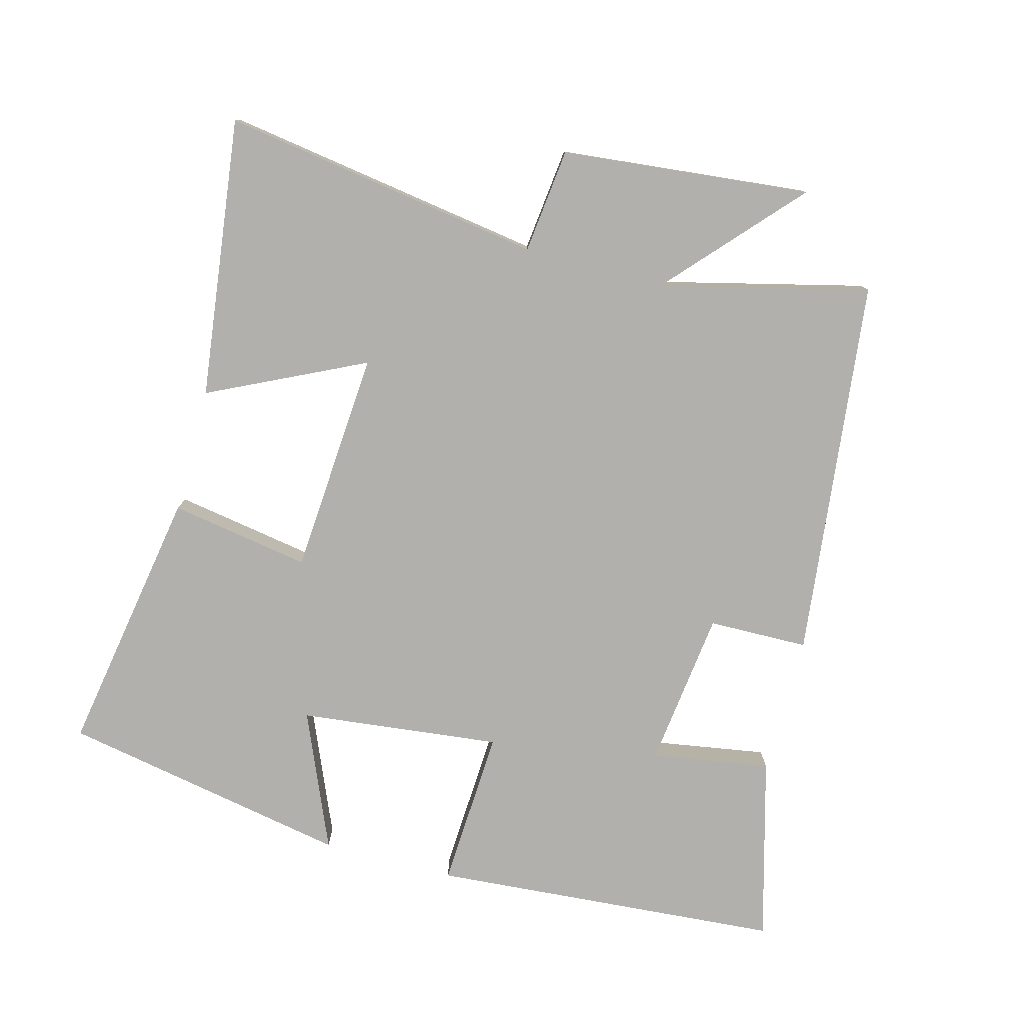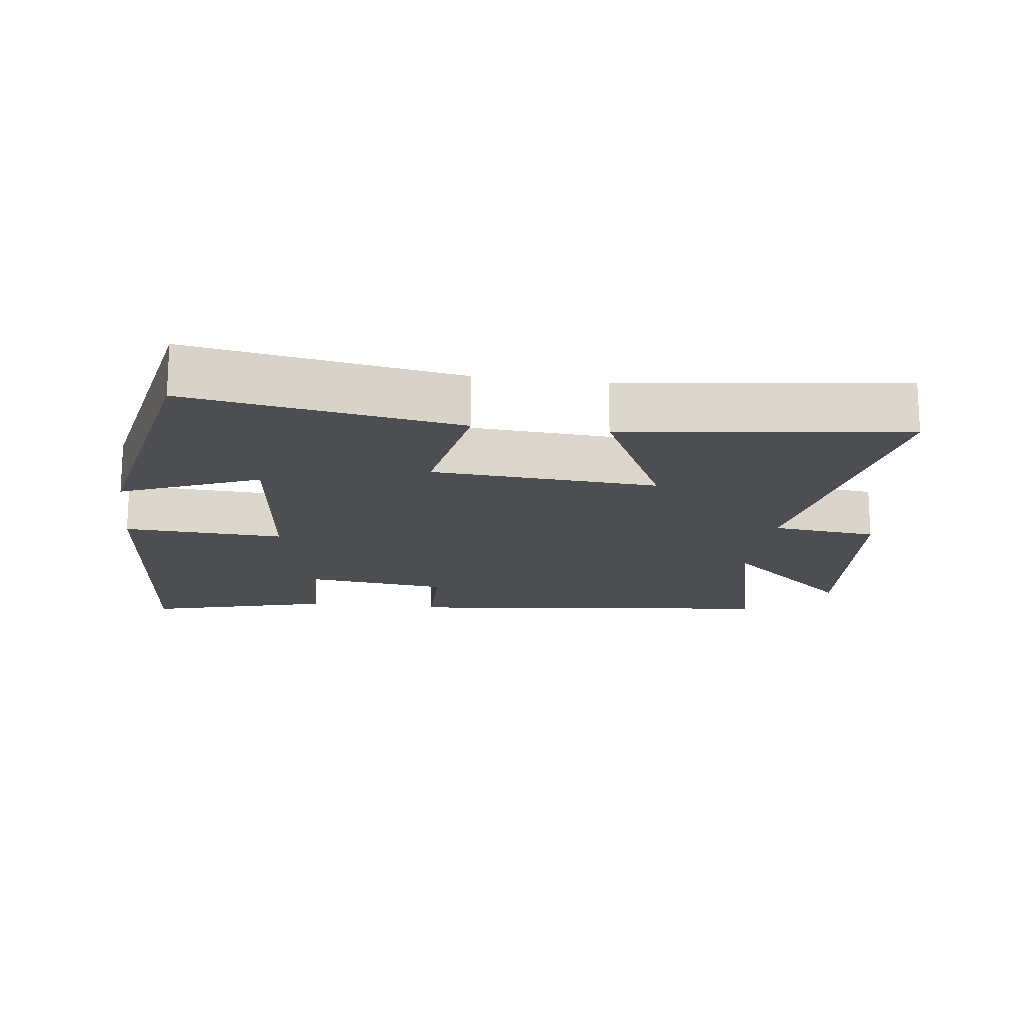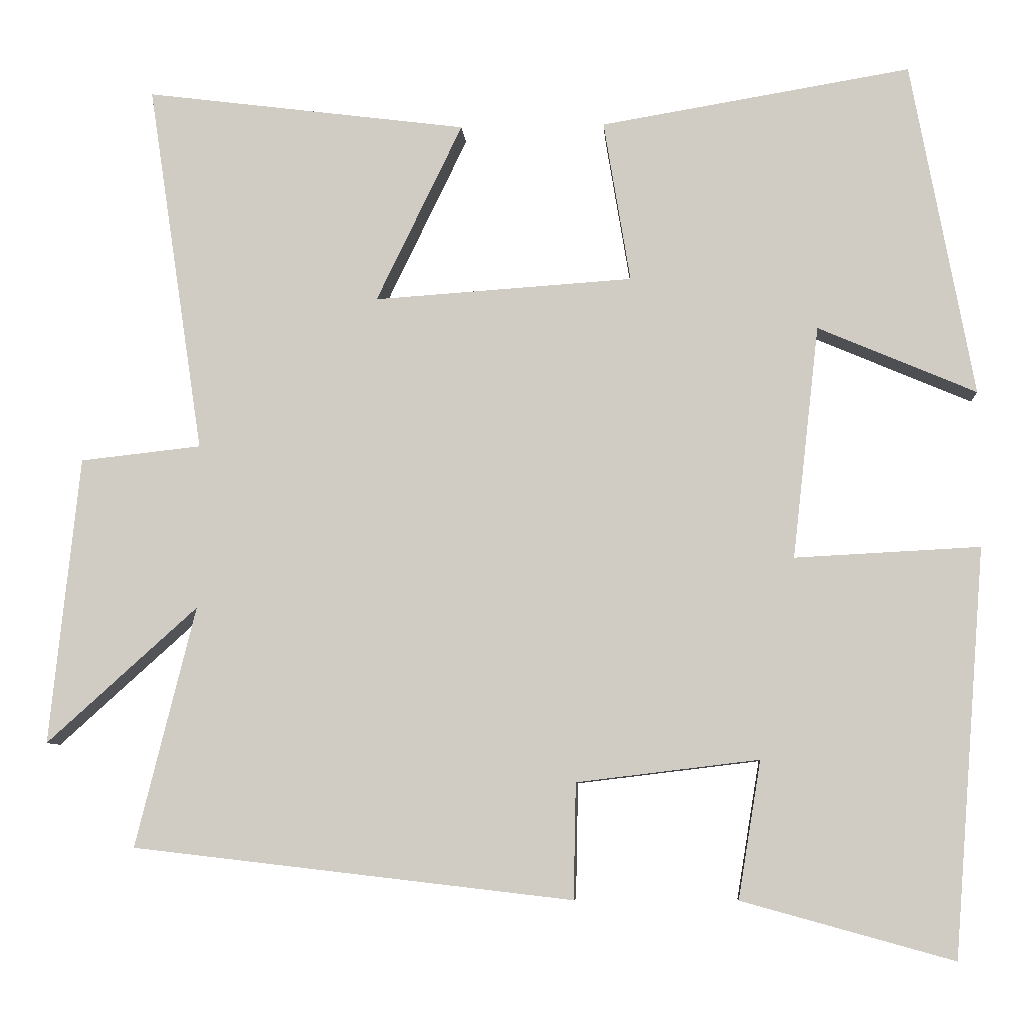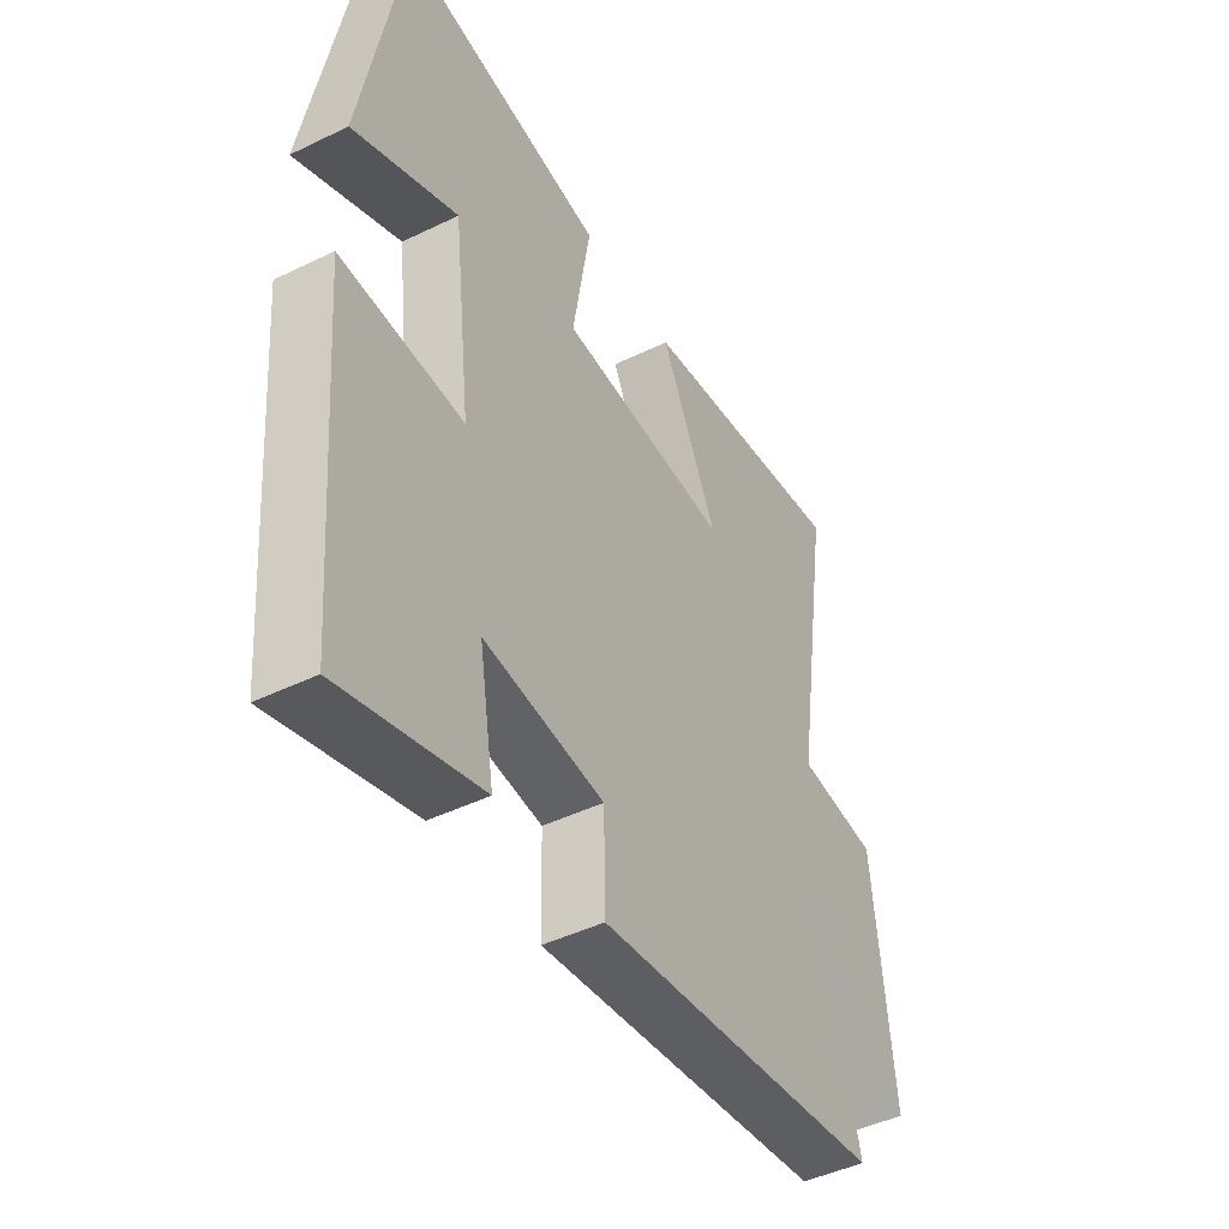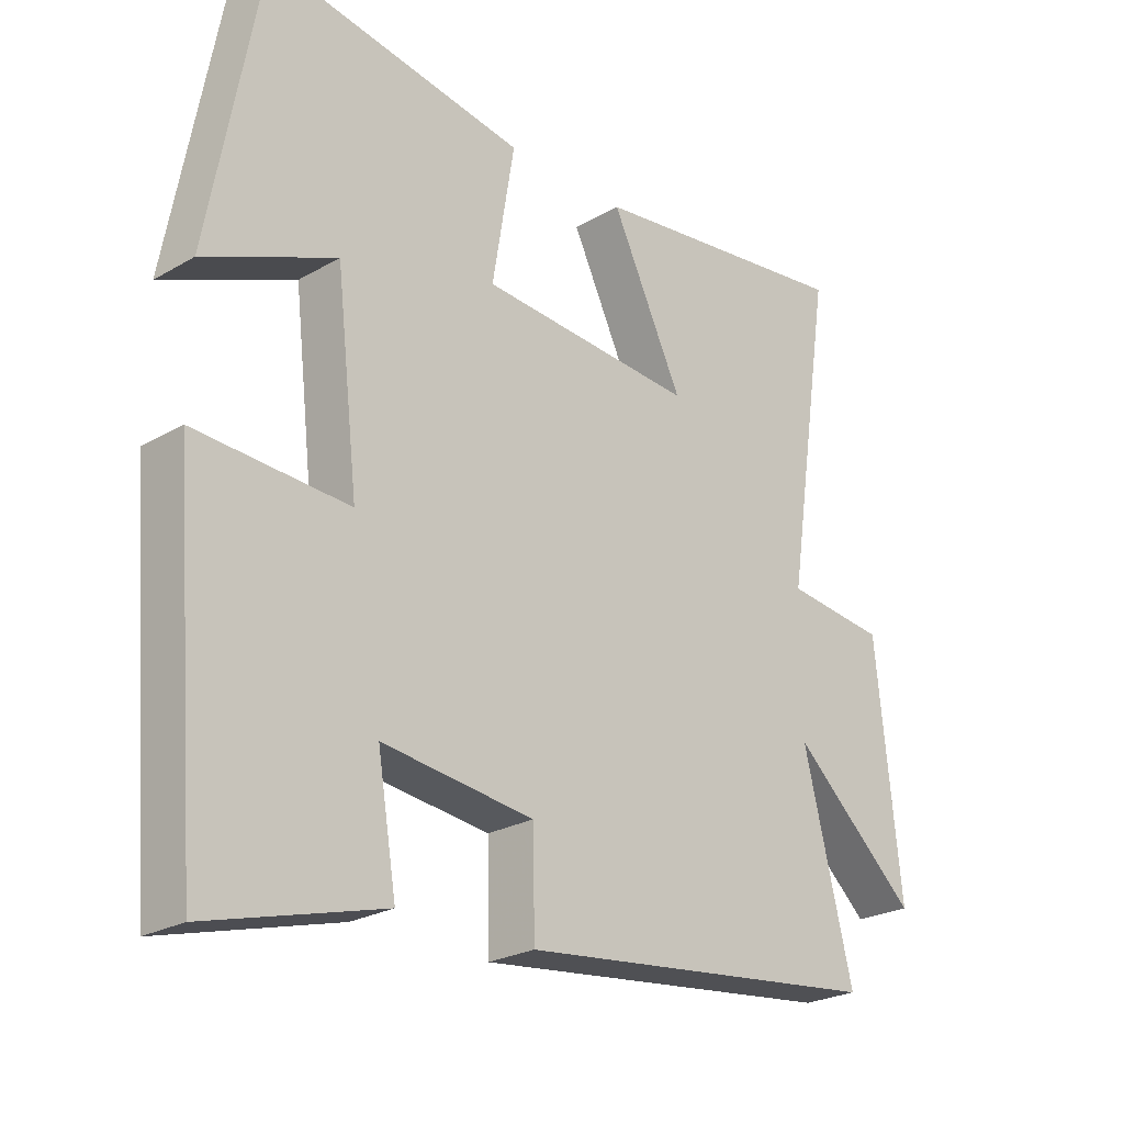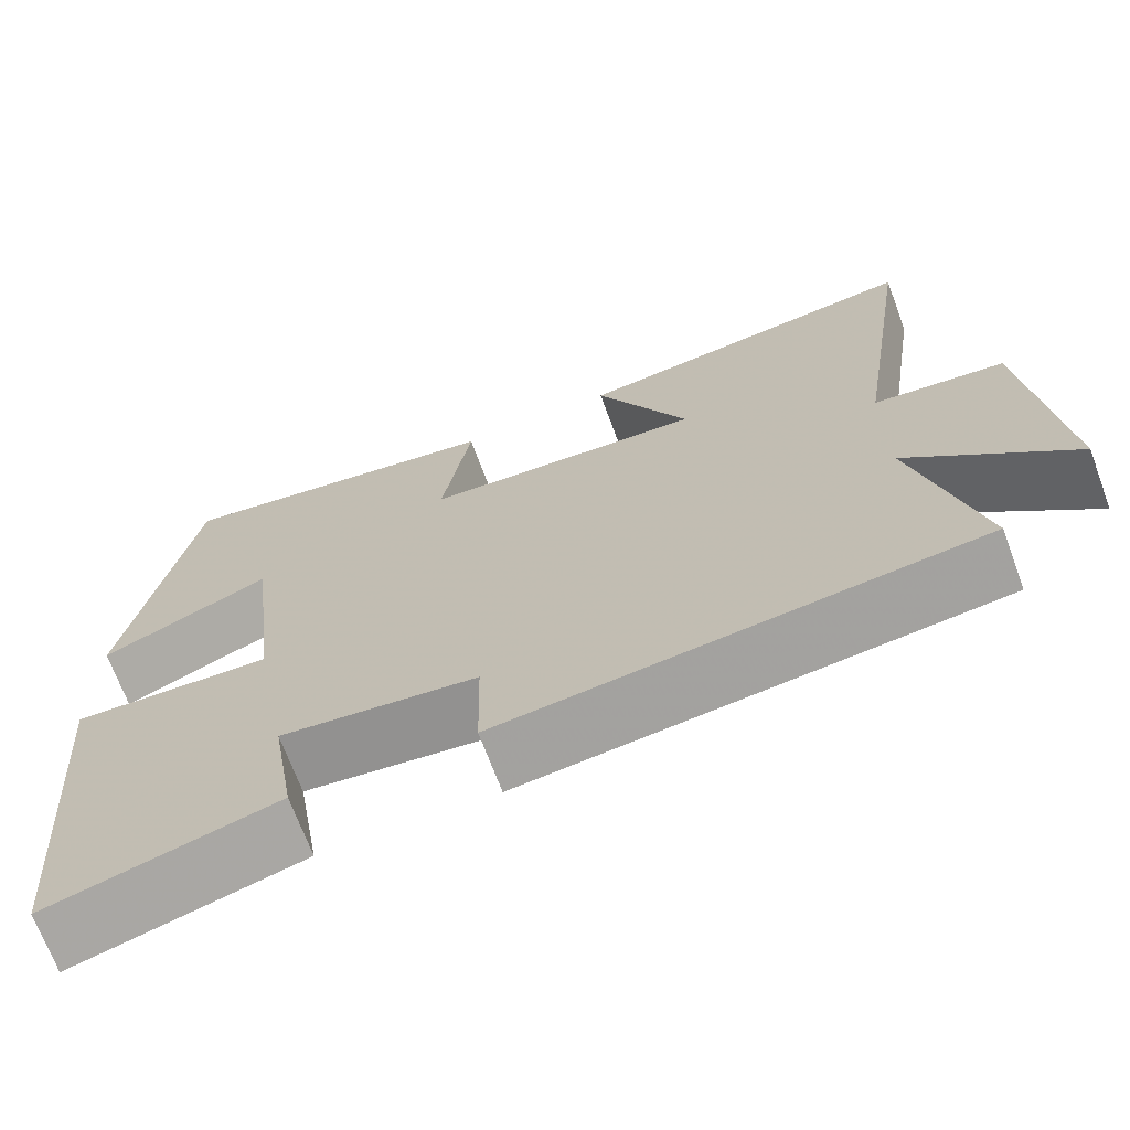
<metadata>
{"format":"obj","ext":"obj","renderer":"f3d","projection":"perspective","resolution":1024,"background":"white","views":[{"elev":-78.7,"azim":74.9,"up":"+Y"},{"elev":-16.6,"azim":-7.6,"up":"+Y"},{"elev":-7.3,"azim":-176.1,"up":"+Z"},{"elev":-45.0,"azim":-60.6,"up":"+Z"},{"elev":-24.5,"azim":-46.5,"up":"+Z"},{"elev":-69.6,"azim":20.3,"up":"+Z"}]}
</metadata>
<code>
v -0.421 0.07 0.566
v -0.026 0.07 0.5
v -0.06 0.07 0.294
v 0.27 0.07 0.272
v 0.16 0.07 0.5
v 0.571 0.07 0.553
v 0.5 0.07 0.081
v 0.654 0.07 0.064
v 0.692 0.07 -0.302
v 0.5 0.07 -0.129
v 0.576 0.07 -0.435
v 0.016 0.07 -0.5
v 0.013 0.07 -0.353
v -0.219 0.07 -0.325
v -0.19 0.07 -0.5
v -0.459 0.07 -0.574
v -0.5 0.07 -0.058
v -0.265 0.07 -0.07
v -0.299 0.07 0.226
v -0.5 0.07 0.14
v -0.421 0 0.566
v -0.026 0 0.5
v -0.06 0 0.294
v 0.27 0 0.272
v 0.16 0 0.5
v 0.571 0 0.553
v 0.5 0 0.081
v 0.654 0 0.064
v 0.692 0 -0.302
v 0.5 0 -0.129
v 0.576 0 -0.435
v 0.016 0 -0.5
v 0.013 0 -0.353
v -0.219 0 -0.325
v -0.19 0 -0.5
v -0.459 0 -0.574
v -0.5 0 -0.058
v -0.265 0 -0.07
v -0.299 0 0.226
v -0.5 0 0.14
f 19 20 1 2
f 18 19 2 3
f 16 17 18
f 15 16 18
f 14 15 18
f 18 3 4
f 14 18 4
f 13 14 4
f 12 13 4
f 11 12 4
f 10 11 4
f 7 8 9 10
f 7 10 4 5
f 5 6 7
f 22 21 40 39
f 23 22 39 38
f 38 37 36
f 38 36 35
f 38 35 34
f 24 23 38
f 24 38 34
f 24 34 33
f 24 33 32
f 24 32 31
f 24 31 30
f 30 29 28 27
f 25 24 30 27
f 27 26 25
f 1 21 22 2
f 2 22 23 3
f 3 23 24 4
f 4 24 25 5
f 5 25 26 6
f 6 26 27 7
f 7 27 28 8
f 8 28 29 9
f 9 29 30 10
f 10 30 31 11
f 11 31 32 12
f 12 32 33 13
f 13 33 34 14
f 14 34 35 15
f 15 35 36 16
f 16 36 37 17
f 17 37 38 18
f 18 38 39 19
f 19 39 40 20
f 20 40 21 1

</code>
